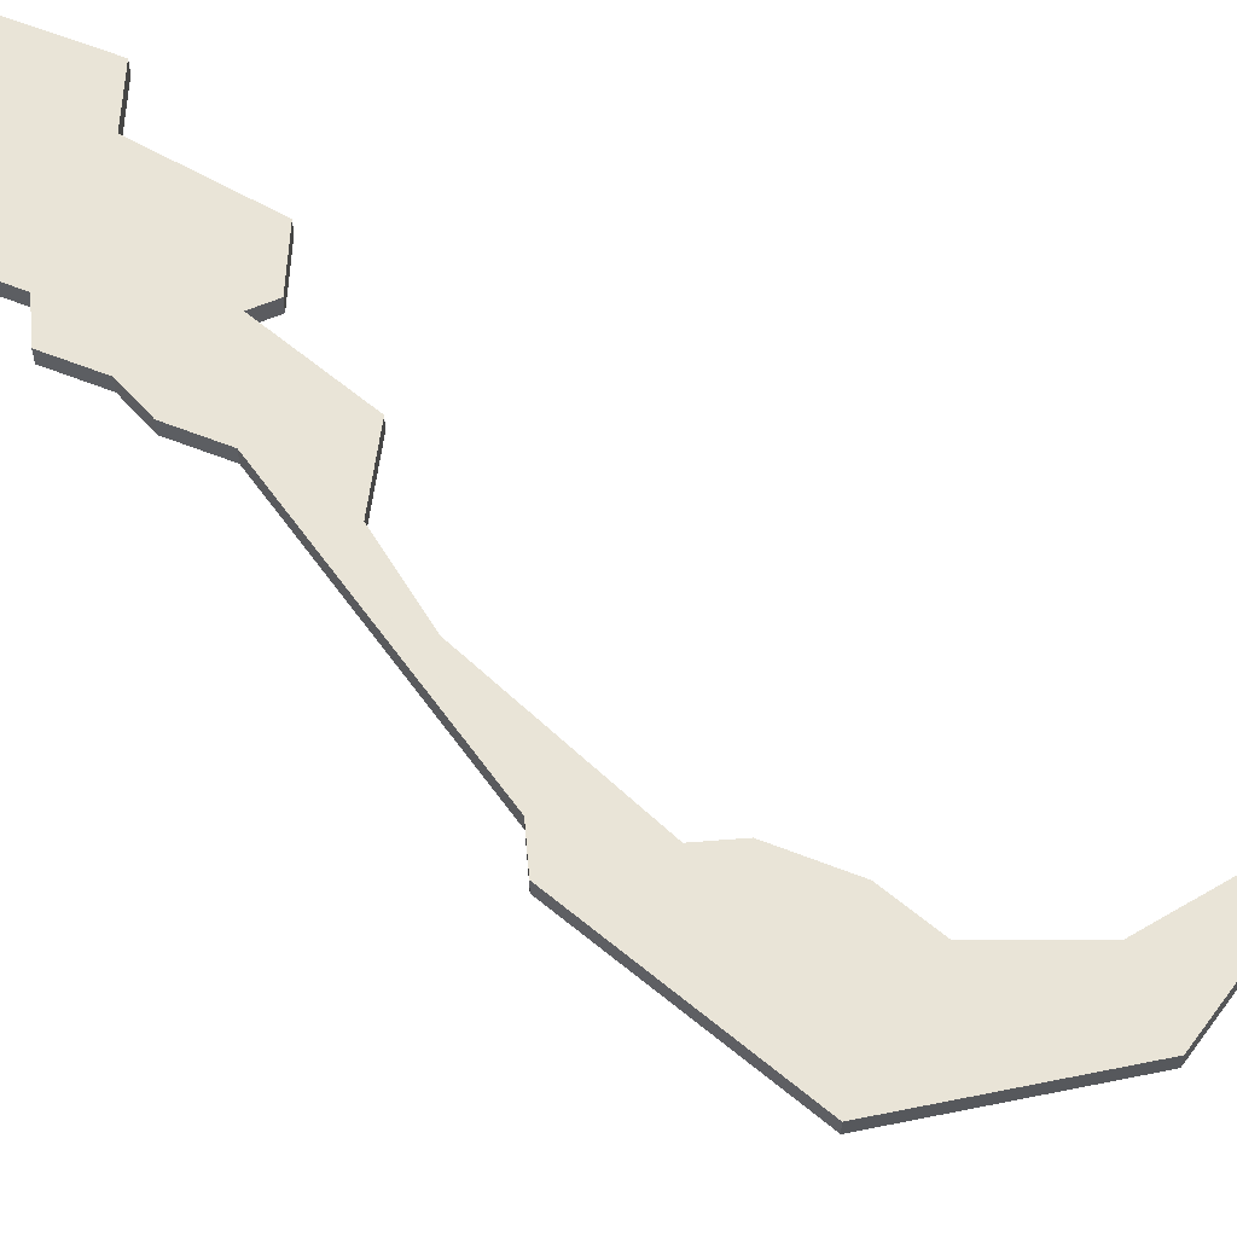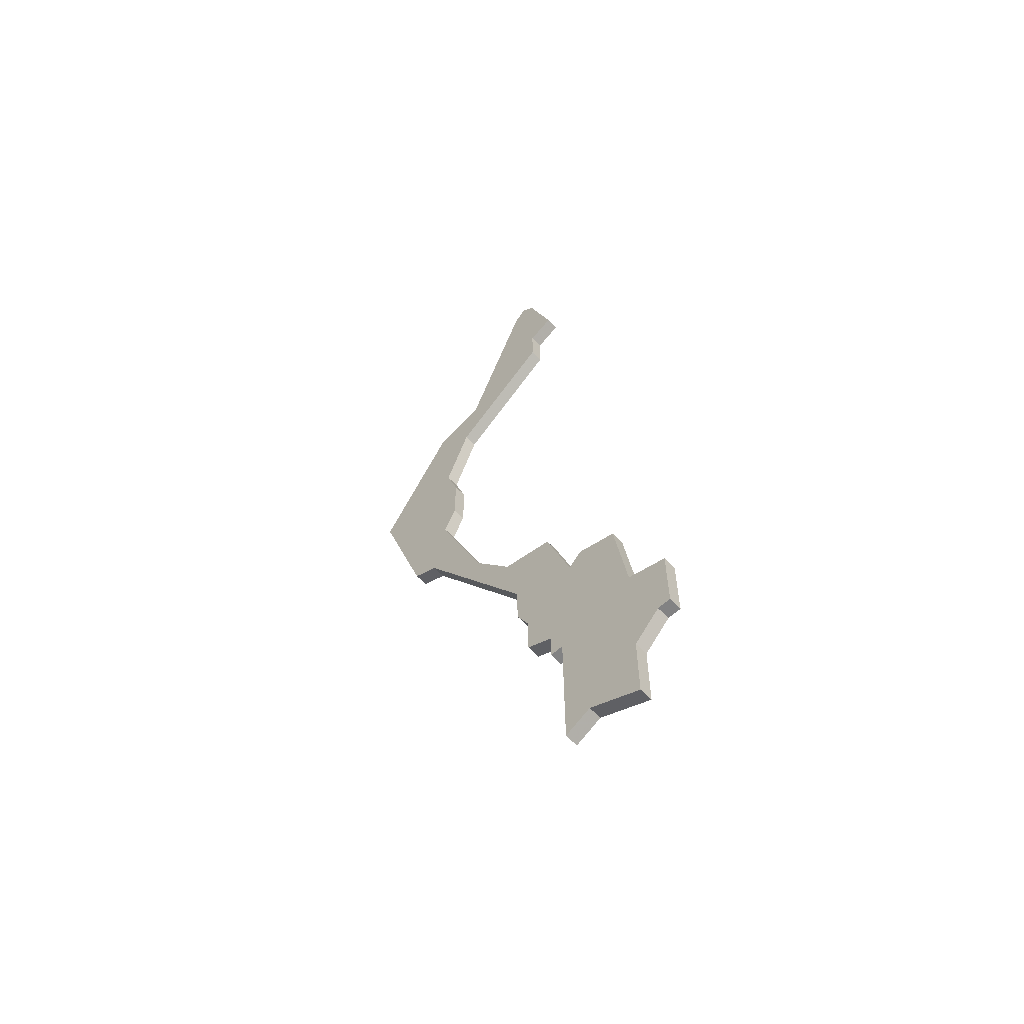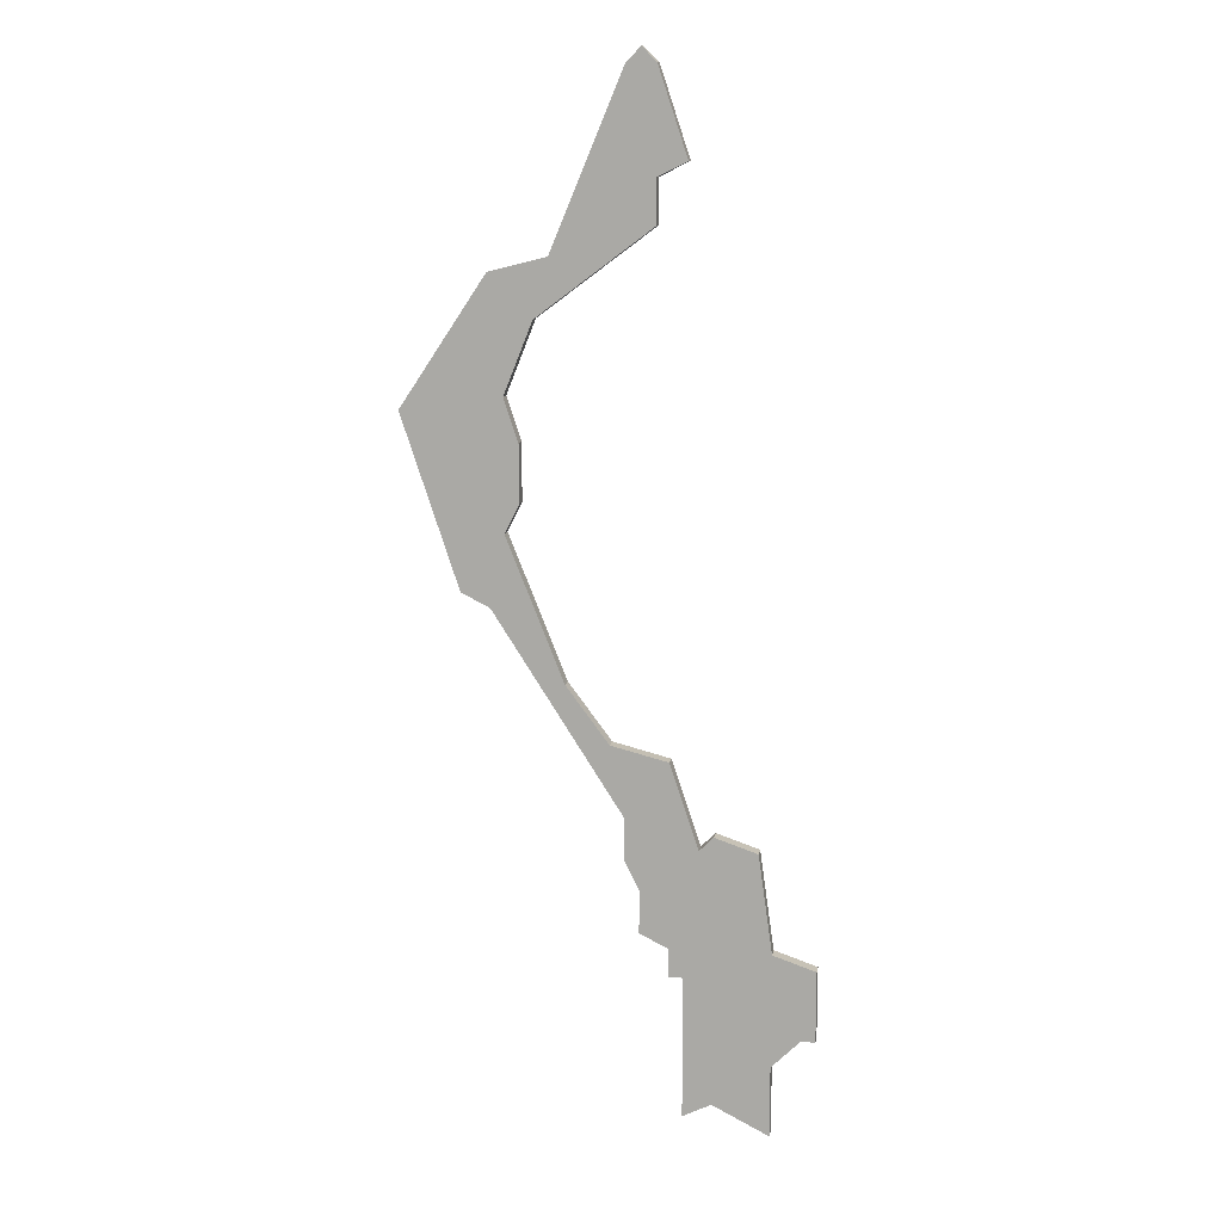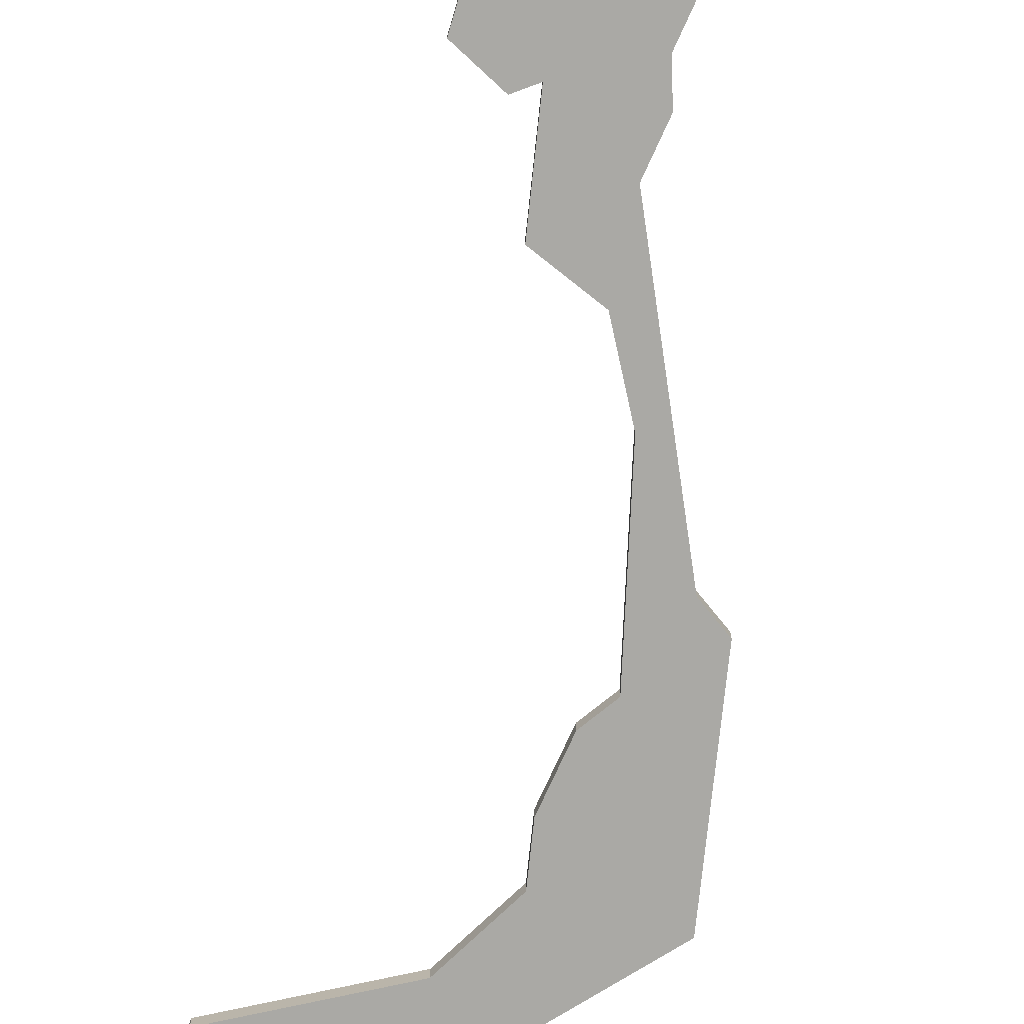
<metadata>
{"format":"obj","ext":"obj","renderer":"f3d","projection":"perspective","resolution":1024,"background":"white","views":[{"elev":61.2,"azim":111.9,"up":"+Z"},{"elev":-60.9,"azim":-136.9,"up":"+Y"},{"elev":12.1,"azim":-170.2,"up":"+Y"},{"elev":-75.4,"azim":-24.5,"up":"+Z"}]}
</metadata>
<code>
v 4332 -987 0
v 4331 -994 0
v 4328 -995 0
v 4328 -1000 0
v 4329 -1000 0
v 4331 -1002 0
v 4331 -1007 0
v 4335 -1005 0
v 4337 -1006 0
v 4337 -1005 0
v 4337 -996 0
v 4338 -996 0
v 4338 -994 0
v 4340 -993 0
v 4340 -990 0
v 4341 -988 0
v 4341 -985 0
v 4350 -971 0
v 4352 -970 0
v 4356 -958 0
v 4350 -949 0
v 4346 -948 0
v 4341 -936 0
v 4340 -935 0
v 4339 -936 0
v 4337 -942 0
v 4339 -943 0
v 4339 -946 0
v 4347 -952 0
v 4349 -957 0
v 4348 -960 0
v 4348 -964 0
v 4349 -966 0
v 4345 -976 0
v 4342 -980 0
v 4338 -981 0
v 4336 -987 0
v 4335 -986 0
v 4332 -987 1
v 4331 -994 1
v 4328 -995 1
v 4328 -1000 1
v 4329 -1000 1
v 4331 -1002 1
v 4331 -1007 1
v 4335 -1005 1
v 4337 -1006 1
v 4337 -1005 1
v 4337 -996 1
v 4338 -996 1
v 4338 -994 1
v 4340 -993 1
v 4340 -990 1
v 4341 -988 1
v 4341 -985 1
v 4350 -971 1
v 4352 -970 1
v 4356 -958 1
v 4350 -949 1
v 4346 -948 1
v 4341 -936 1
v 4340 -935 1
v 4339 -936 1
v 4337 -942 1
v 4339 -943 1
v 4339 -946 1
v 4347 -952 1
v 4349 -957 1
v 4348 -960 1
v 4348 -964 1
v 4349 -966 1
v 4345 -976 1
v 4342 -980 1
v 4338 -981 1
v 4336 -987 1
v 4335 -986 1
f 2 1 38
f 4 3 2
f 8 7 6
f 10 9 8
f 13 12 11
f 15 14 13
f 17 16 15
f 20 19 18
f 22 21 20
f 24 23 22
f 26 25 24
f 29 28 27
f 32 31 30
f 37 36 35
f 2 38 37
f 5 4 2
f 8 6 5
f 11 10 8
f 17 15 13
f 20 18 17
f 27 26 24
f 33 32 30
f 2 37 35
f 8 5 2
f 17 13 11
f 27 24 22
f 11 8 2
f 27 22 20
f 11 2 35
f 29 27 20
f 17 11 35
f 30 29 20
f 17 35 34
f 33 30 20
f 20 17 34
f 34 33 20
f 76 39 40
f 40 41 42
f 44 45 46
f 46 47 48
f 49 50 51
f 51 52 53
f 53 54 55
f 56 57 58
f 58 59 60
f 60 61 62
f 62 63 64
f 65 66 67
f 68 69 70
f 73 74 75
f 75 76 40
f 40 42 43
f 43 44 46
f 46 48 49
f 51 53 55
f 55 56 58
f 62 64 65
f 68 70 71
f 73 75 40
f 40 43 46
f 49 51 55
f 60 62 65
f 40 46 49
f 58 60 65
f 73 40 49
f 58 65 67
f 73 49 55
f 58 67 68
f 72 73 55
f 58 68 71
f 72 55 58
f 58 71 72
f 40 39 2
f 2 39 1
f 41 40 3
f 3 40 2
f 42 41 4
f 4 41 3
f 43 42 5
f 5 42 4
f 44 43 6
f 6 43 5
f 45 44 7
f 7 44 6
f 46 45 8
f 8 45 7
f 47 46 9
f 9 46 8
f 48 47 10
f 10 47 9
f 49 48 11
f 11 48 10
f 50 49 12
f 12 49 11
f 51 50 13
f 13 50 12
f 52 51 14
f 14 51 13
f 53 52 15
f 15 52 14
f 54 53 16
f 16 53 15
f 55 54 17
f 17 54 16
f 56 55 18
f 18 55 17
f 57 56 19
f 19 56 18
f 58 57 20
f 20 57 19
f 59 58 21
f 21 58 20
f 60 59 22
f 22 59 21
f 61 60 23
f 23 60 22
f 62 61 24
f 24 61 23
f 63 62 25
f 25 62 24
f 64 63 26
f 26 63 25
f 65 64 27
f 27 64 26
f 66 65 28
f 28 65 27
f 67 66 29
f 29 66 28
f 68 67 30
f 30 67 29
f 69 68 31
f 31 68 30
f 70 69 32
f 32 69 31
f 71 70 33
f 33 70 32
f 72 71 34
f 34 71 33
f 73 72 35
f 35 72 34
f 74 73 36
f 36 73 35
f 75 74 37
f 37 74 36
f 39 76 1
f 1 76 38
f 76 75 38
f 38 75 37

</code>
